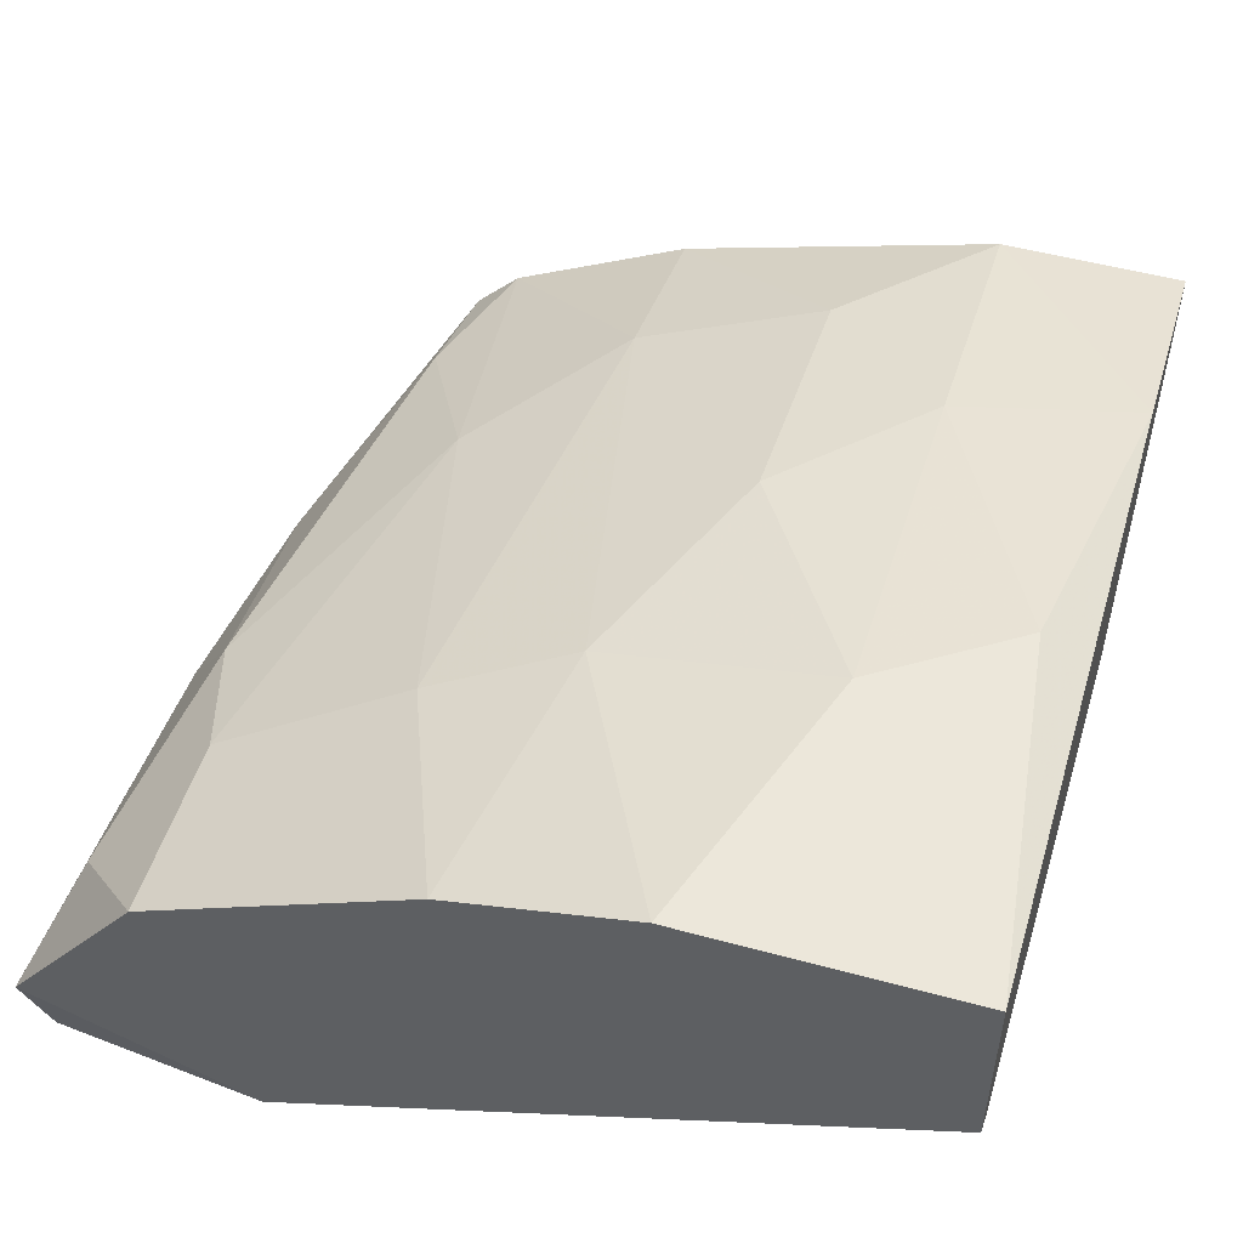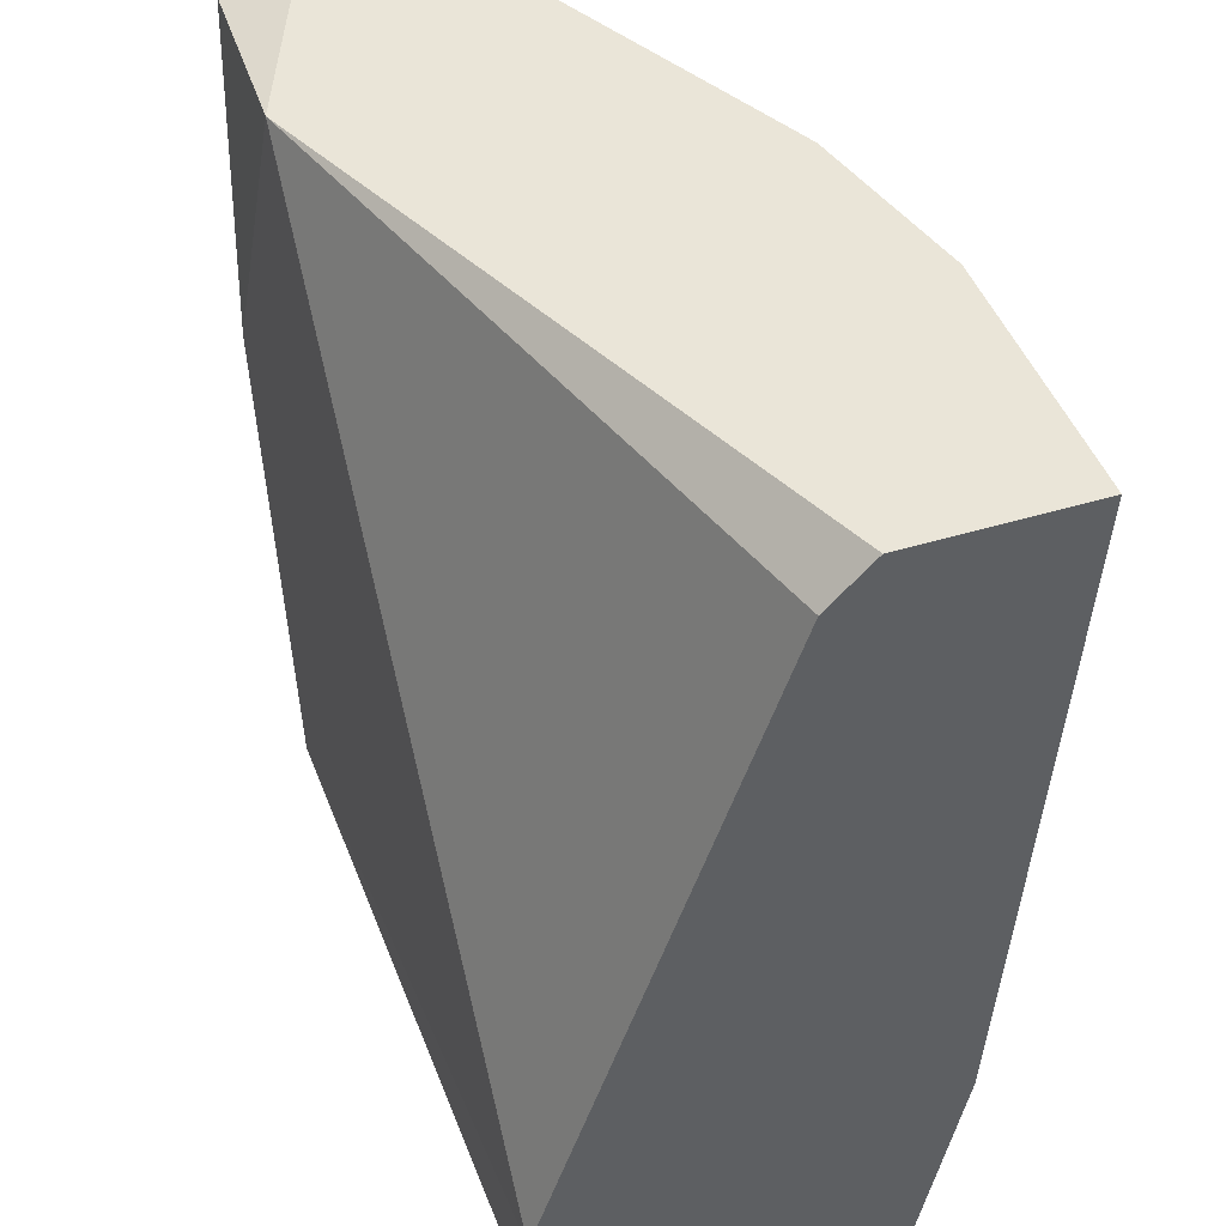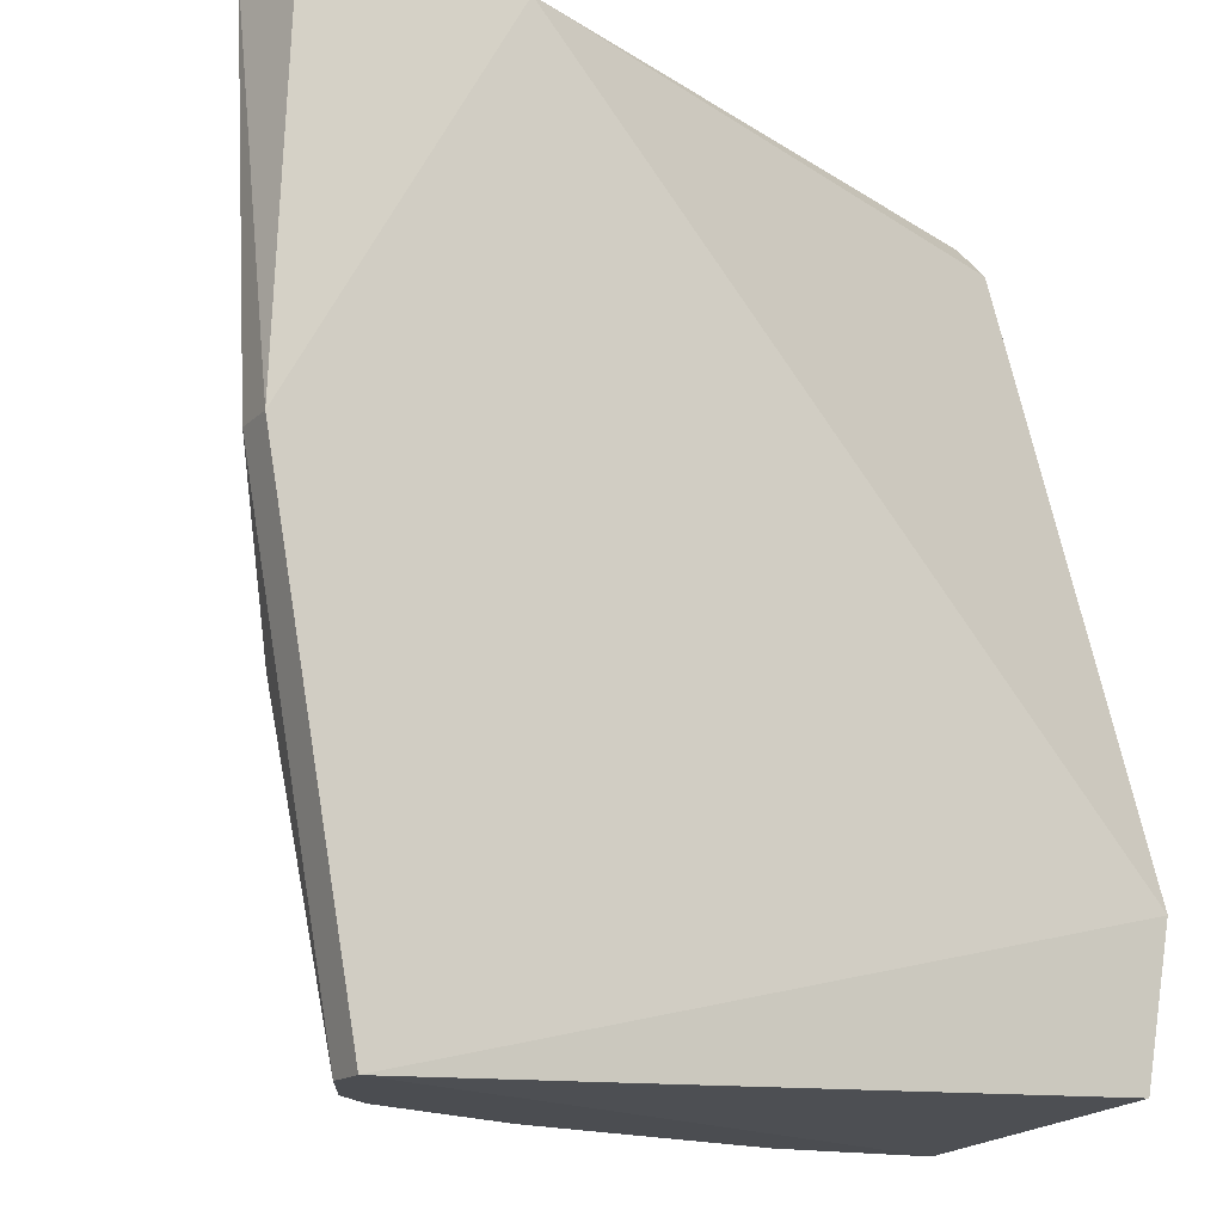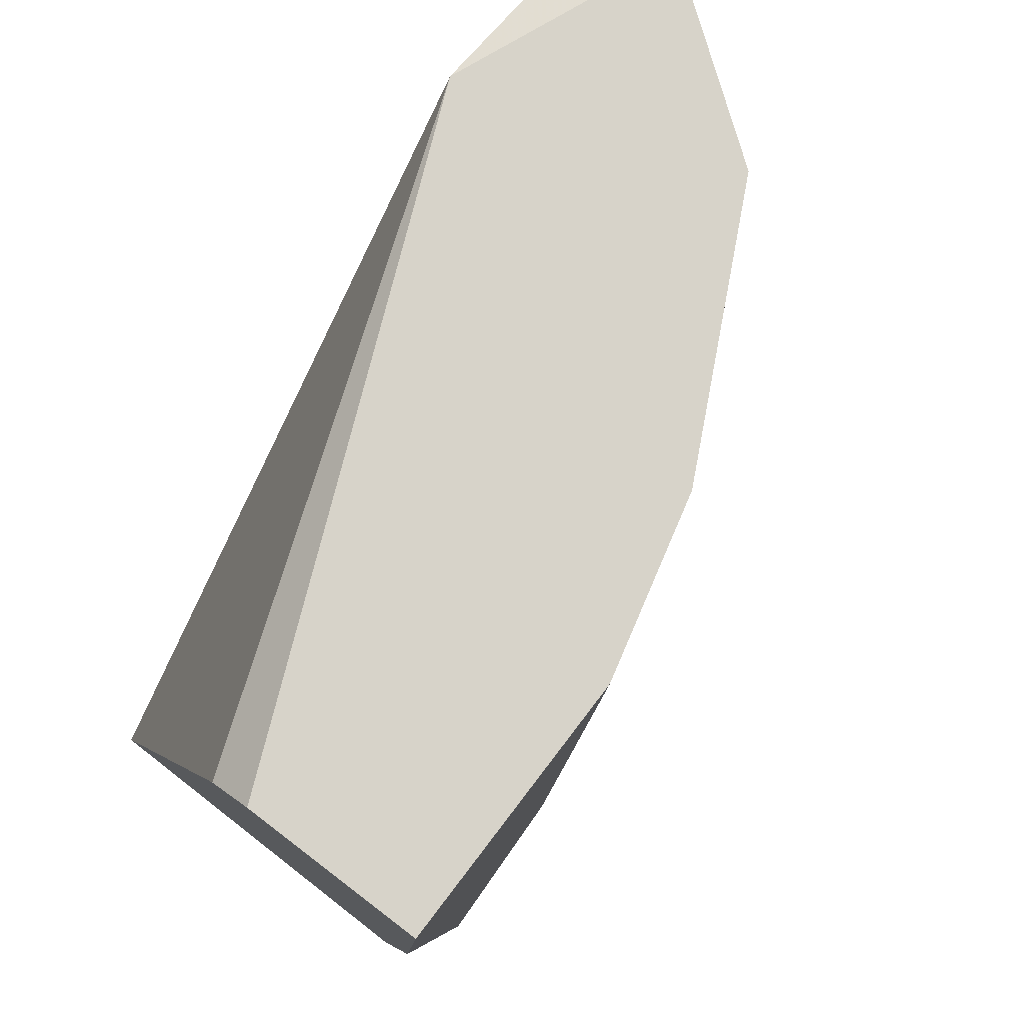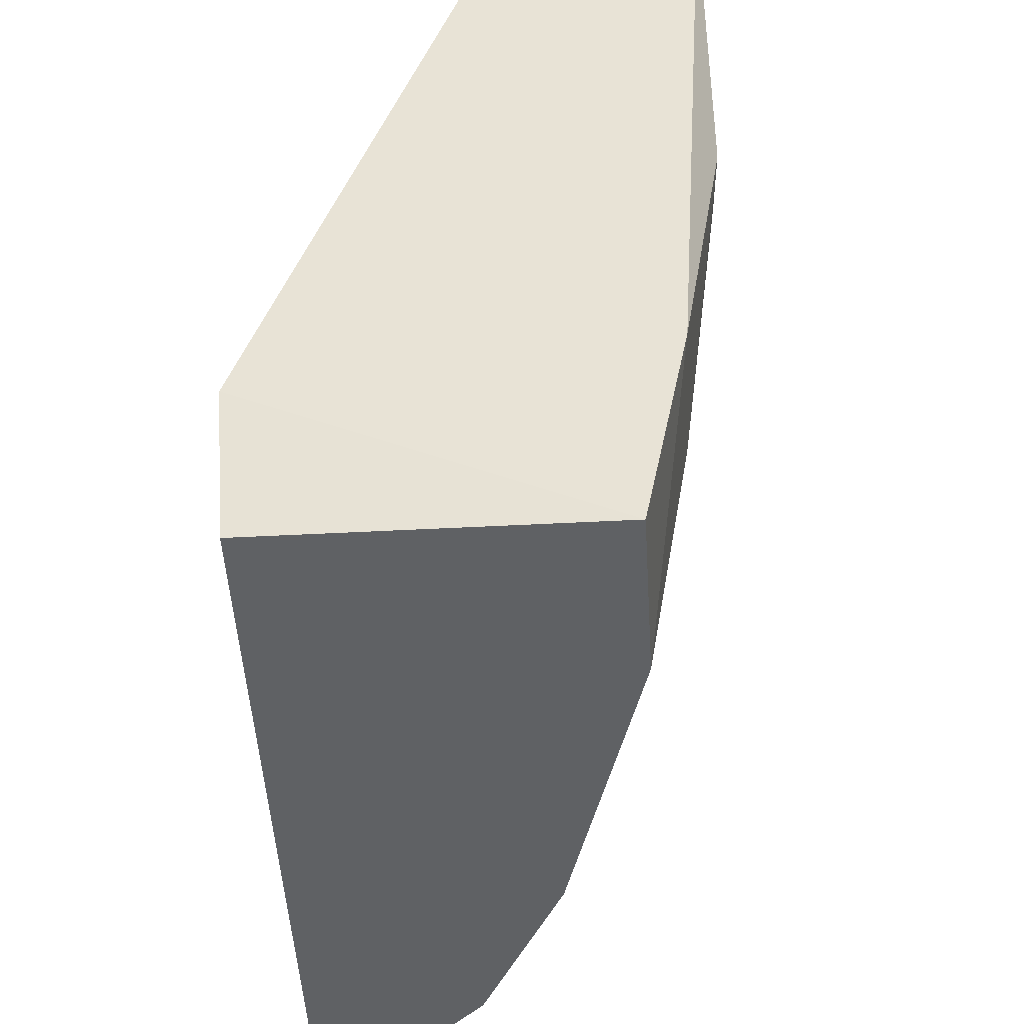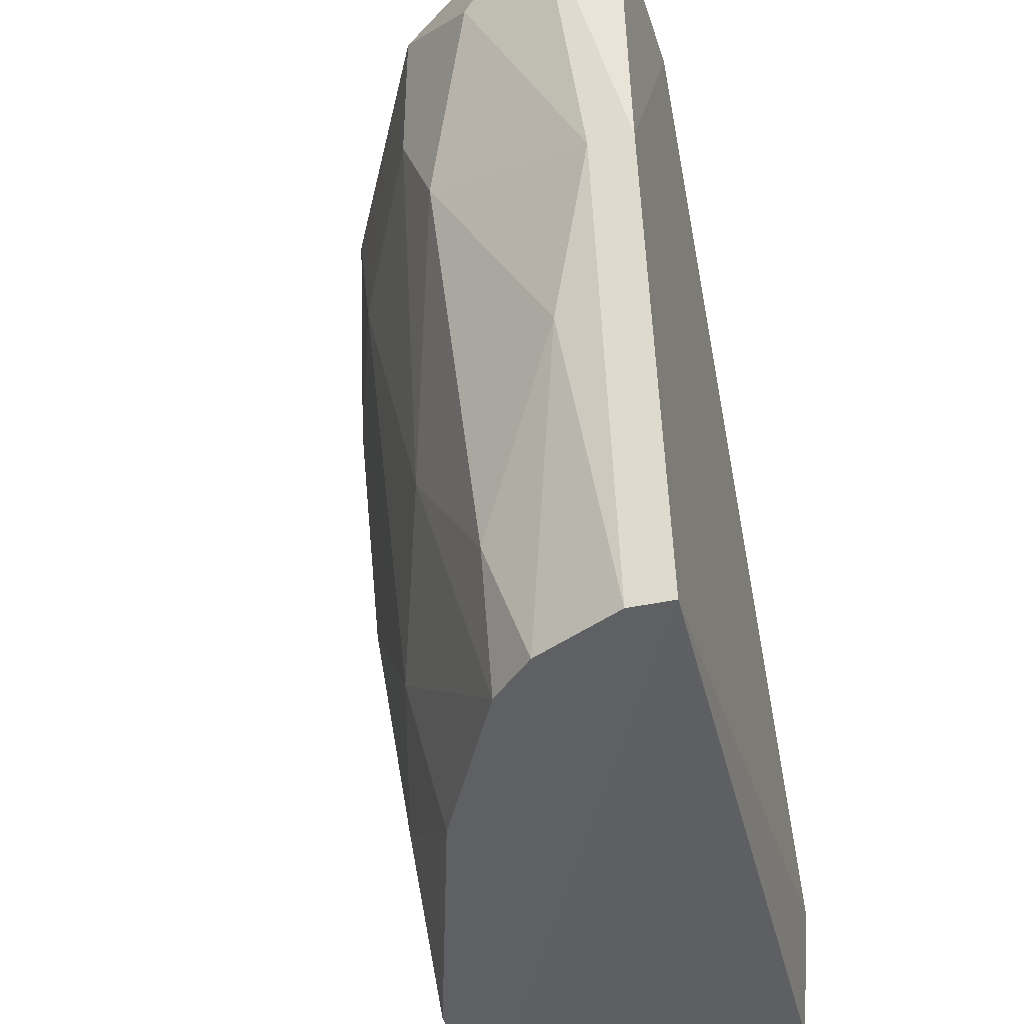
<metadata>
{"format":"obj","ext":"obj","renderer":"f3d","projection":"perspective","resolution":1024,"background":"white","views":[{"elev":50.7,"azim":-163.4,"up":"+Z"},{"elev":45.3,"azim":-109.3,"up":"+Y"},{"elev":-15.6,"azim":150.6,"up":"+Y"},{"elev":76.2,"azim":-52.7,"up":"+Y"},{"elev":-45.4,"azim":-86.3,"up":"+Y"},{"elev":-42.7,"azim":104.1,"up":"+Y"}]}
</metadata>
<code>
v 0.04343 -0.06773 0.2058
v -0.1035 -0.2795 0.1325
v 0.07602 -0.2849 0.1298
v -0.06516 -0.2849 0.2166
v -0.1086 -0.07862 0.1841
v 0.04343 -0.06773 0.1298
v -0.1086 -0.06773 0.2384
v 0.0543 -0.2849 0.1732
v 0.09775 -0.06773 0.1515
v -0.1086 -0.2849 0.2166
v -0.01084 -0.1329 0.2275
v -0.1086 -0.2415 0.1298
v 0.07602 -0.1438 0.1841
v -0.09775 -0.1546 0.2384
v 0.09775 -0.1655 0.1298
v 0.01083 -0.2415 0.2058
v -0.04343 -0.06773 0.2384
v 0.08689 -0.2089 0.1515
v 0.09353 -0.07218 0.132
v -0.03258 -0.1872 0.2275
v -0.1086 -0.06773 0.1949
v 0.02172 -0.1221 0.2166
v 0.06515 -0.06773 0.1949
v -1.7e-05 -0.06773 0.2275
v 0.04343 -0.2089 0.1949
v 0.01083 -0.2849 0.1949
v 0.06515 -0.2849 0.1623
v 0.09775 -0.1655 0.1406
v 0.08689 -0.08948 0.1732
v -0.1086 -0.2306 0.2275
v -0.06516 -0.1329 0.2384
v -0.06516 -0.2198 0.2275
v -0.03258 -0.2523 0.2166
v 0.06515 -0.2523 0.1732
v 0.06515 -0.1112 0.1949
v 0.07602 -0.2849 0.1406
f 28 18 36
f 1 6 7
f 4 3 8
f 6 1 9
f 2 3 10
f 3 4 10
f 7 5 10
f 3 2 12
f 5 6 12
f 6 3 12
f 2 10 12
f 10 5 12
f 3 6 15
f 1 7 17
f 7 14 17
f 6 9 19
f 15 6 19
f 9 15 19
f 16 11 20
f 6 5 21
f 5 7 21
f 7 6 21
f 11 16 22
f 9 1 23
f 1 17 24
f 17 11 24
f 22 1 24
f 11 22 24
f 16 8 25
f 22 16 25
f 4 8 26
f 8 16 26
f 8 3 27
f 3 15 28
f 15 9 28
f 13 18 28
f 9 23 29
f 23 13 29
f 28 9 29
f 13 28 29
f 10 4 30
f 7 10 30
f 14 7 30
f 11 17 31
f 17 14 31
f 20 11 31
f 20 31 32
f 30 4 32
f 14 30 32
f 31 14 32
f 16 20 33
f 4 26 33
f 26 16 33
f 20 32 33
f 32 4 33
f 18 13 34
f 25 8 34
f 13 25 34
f 8 27 34
f 27 18 34
f 1 22 35
f 23 1 35
f 13 23 35
f 25 13 35
f 22 25 35
f 27 3 36
f 18 27 36
f 3 28 36

</code>
